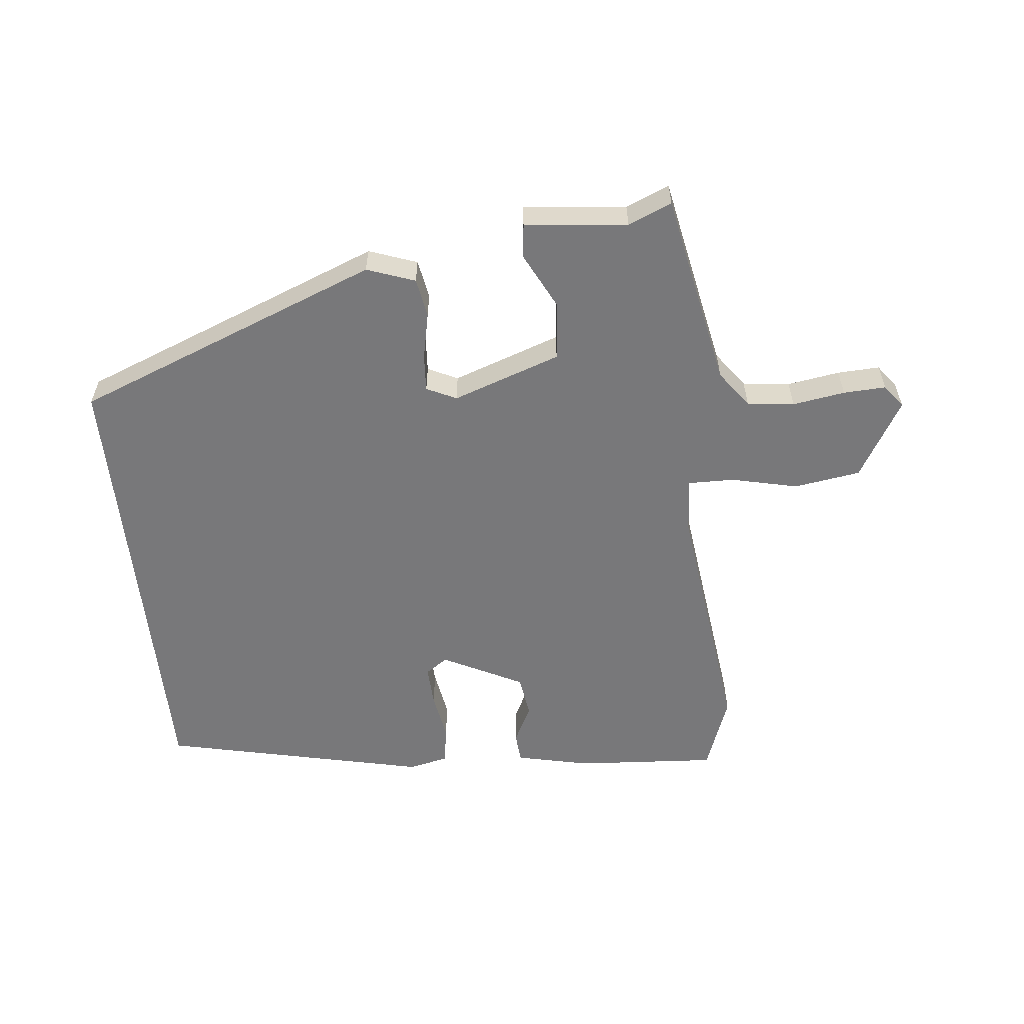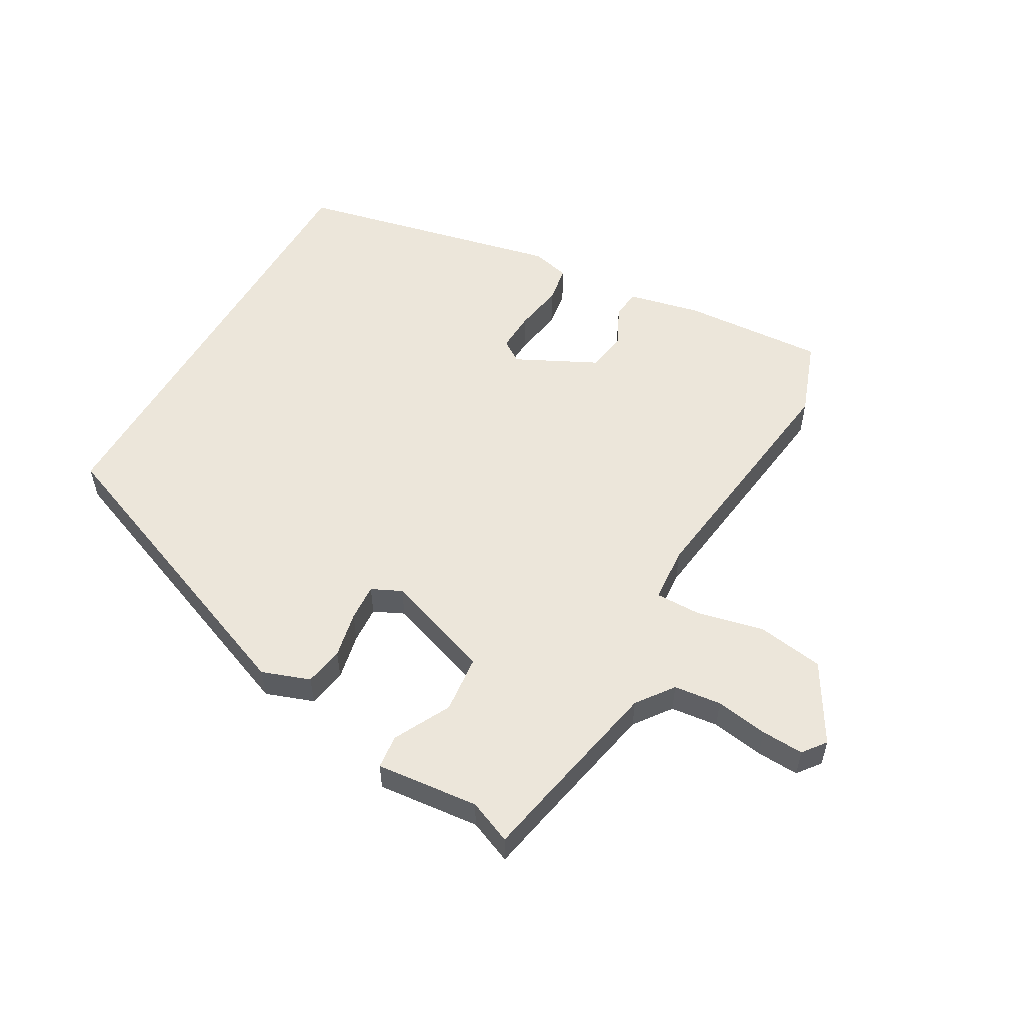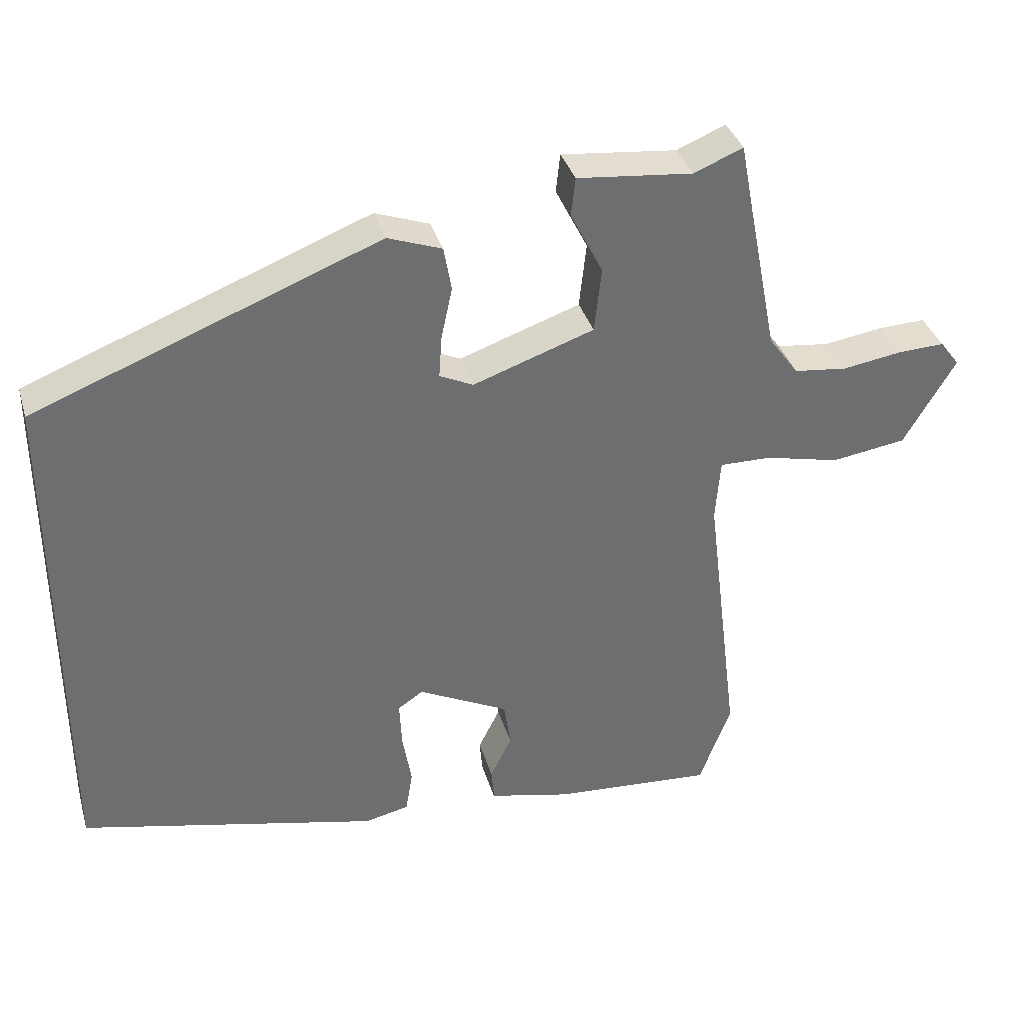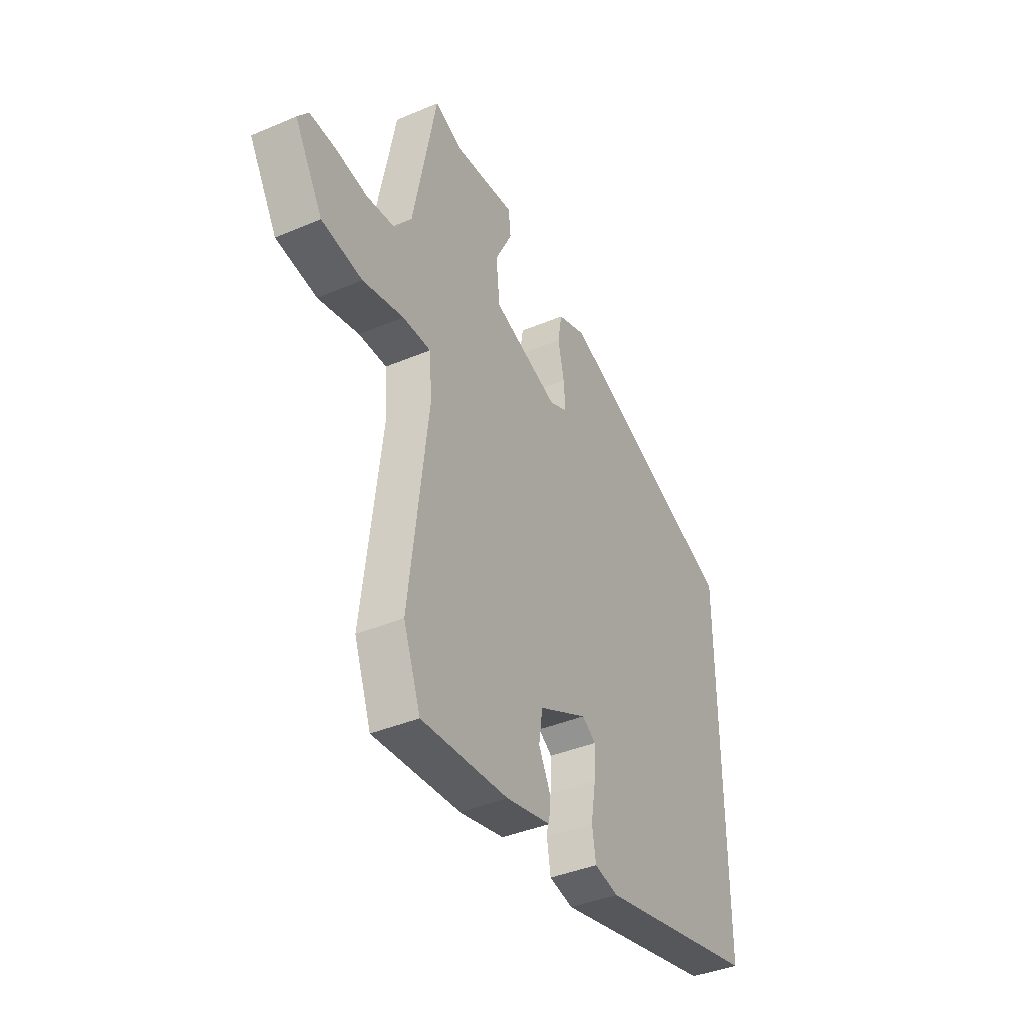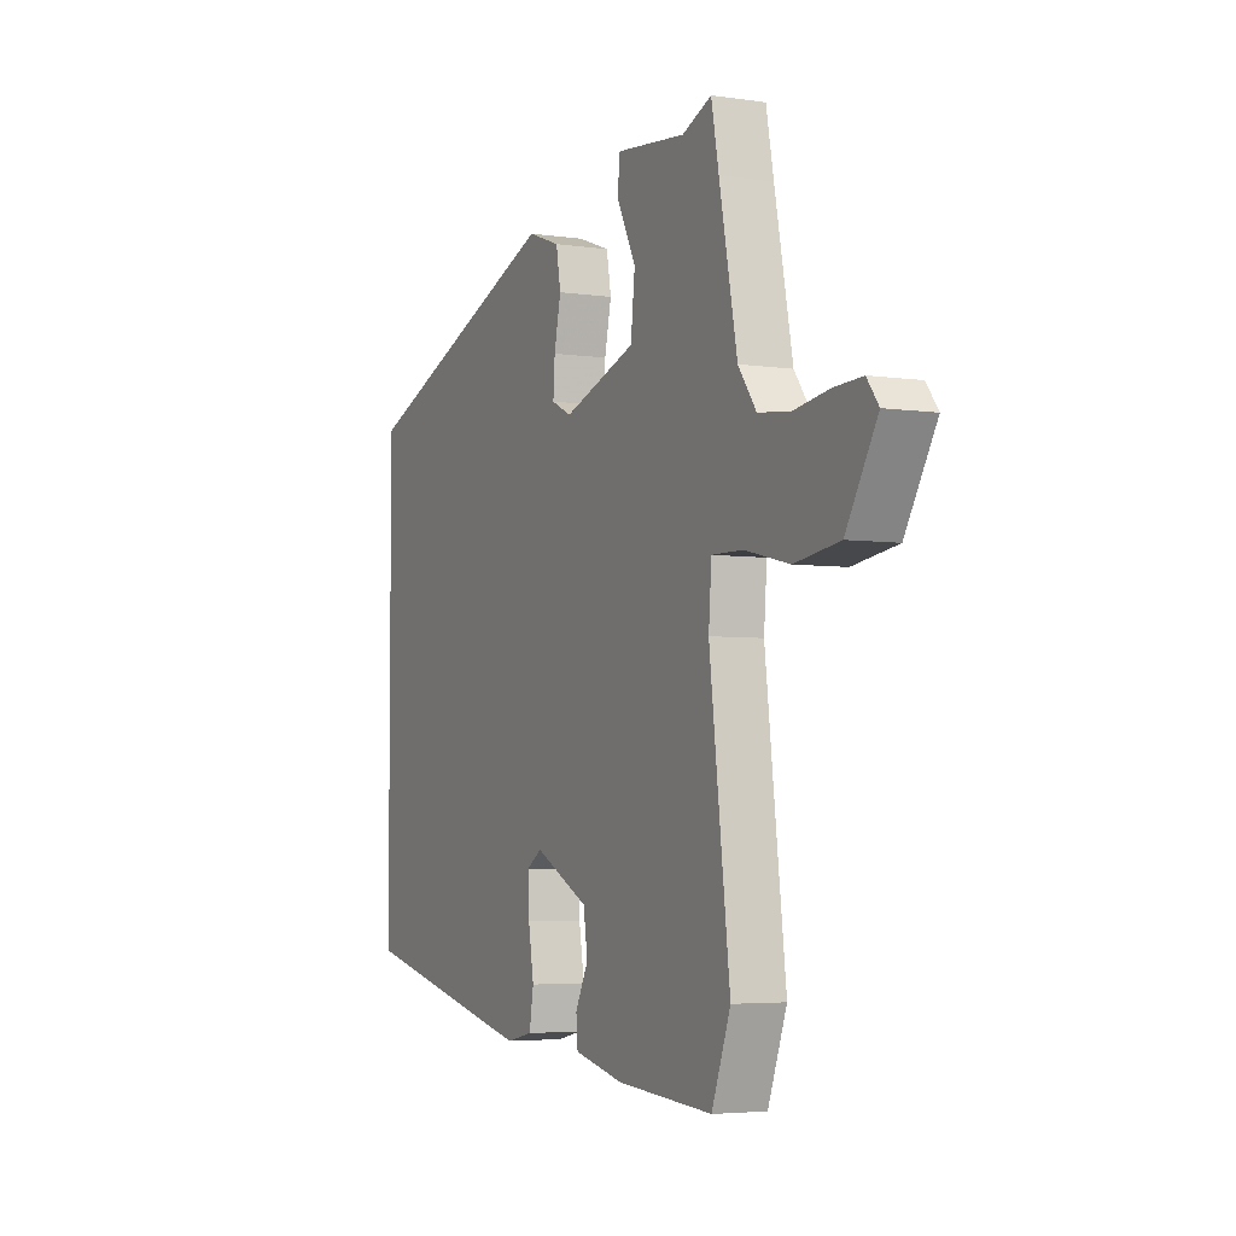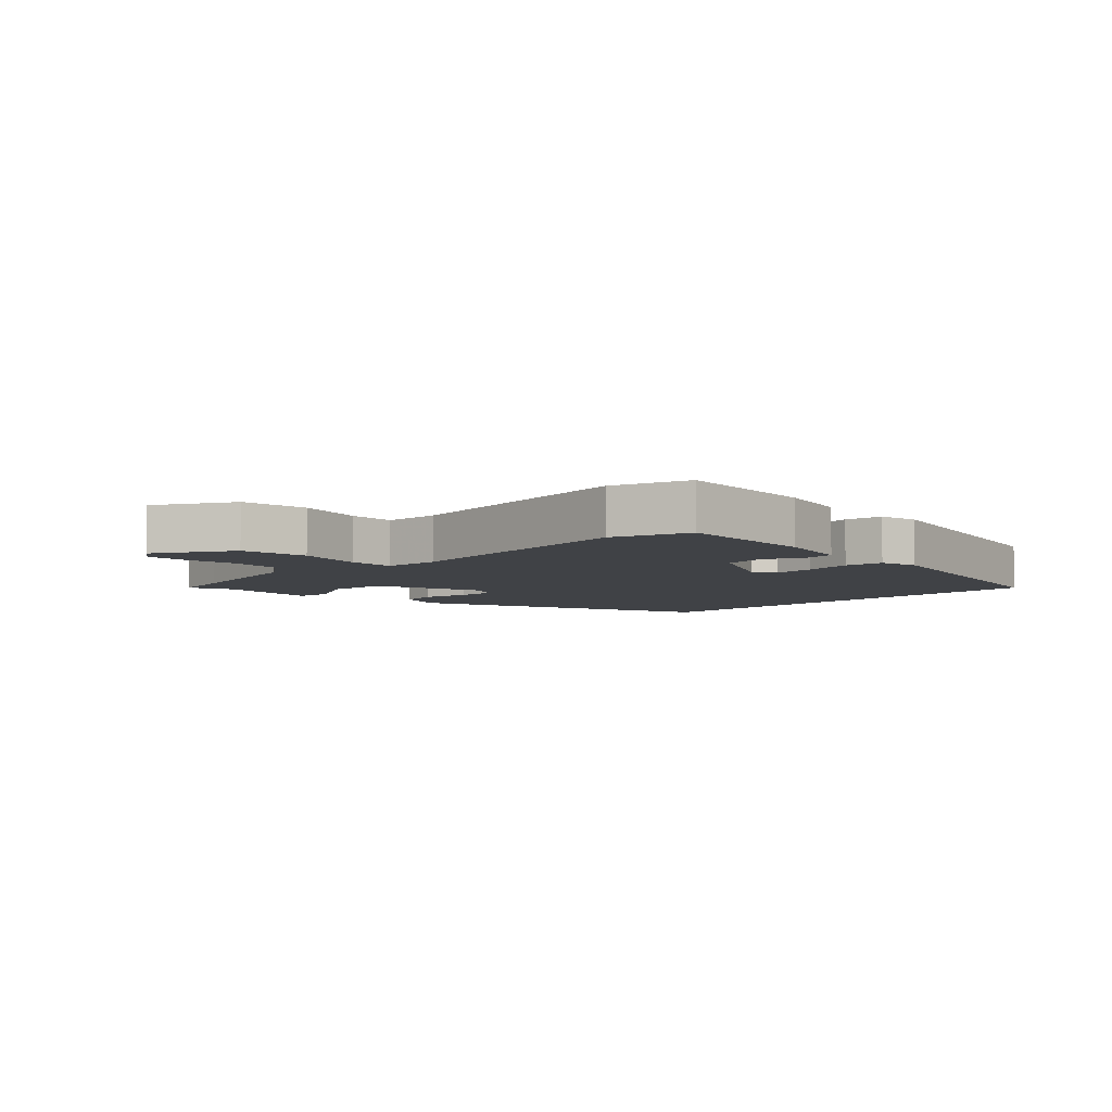
<metadata>
{"format":"obj","ext":"obj","renderer":"f3d","projection":"perspective","resolution":1024,"background":"white","views":[{"elev":-57.6,"azim":6.1,"up":"+Y"},{"elev":54.3,"azim":29.9,"up":"+Y"},{"elev":36.1,"azim":-15.9,"up":"+Z"},{"elev":-39.8,"azim":117.7,"up":"+Z"},{"elev":-4.3,"azim":64.2,"up":"+Z"},{"elev":-6.1,"azim":134.8,"up":"+Y"}]}
</metadata>
<code>
v -0.5 0.07 -0.415
v -0.5 0.07 0.324
v -0.009 0.07 0.515
v 0.068 0.07 0.487
v 0.079 0.07 0.424
v 0.063 0.07 0.349
v 0.059 0.07 0.289
v 0.107 0.07 0.266
v 0.28 0.07 0.326
v 0.29 0.07 0.419
v 0.244 0.07 0.51
v 0.25 0.07 0.565
v 0.415 0.07 0.548
v 0.485 0.07 0.577
v 0.503 0.07 0.482
v 0.546 0.07 0.263
v 0.589 0.07 0.204
v 0.665 0.07 0.195
v 0.749 0.07 0.208
v 0.817 0.07 0.211
v 0.845 0.07 0.174
v 0.771 0.07 0.049
v 0.664 0.07 0.033
v 0.557 0.07 0.058
v 0.483 0.07 0.059
v 0.476 0.07 -0.031
v 0.525 0.07 -0.433
v 0.48 0.07 -0.555
v 0.251 0.07 -0.539
v 0.133 0.07 -0.512
v 0.129 0.07 -0.464
v 0.16 0.07 -0.402
v 0.15 0.07 -0.335
v 0.021 0.07 -0.27
v -0.015 0.07 -0.294
v -0.012 0.07 -0.36
v 0.001 0.07 -0.438
v -0.009 0.07 -0.499
v -0.072 0.07 -0.513
v -0.5 0 -0.415
v -0.5 0 0.324
v -0.009 0 0.515
v 0.068 0 0.487
v 0.079 0 0.424
v 0.063 0 0.349
v 0.059 0 0.289
v 0.107 0 0.266
v 0.28 0 0.326
v 0.29 0 0.419
v 0.244 0 0.51
v 0.25 0 0.565
v 0.415 0 0.548
v 0.485 0 0.577
v 0.503 0 0.482
v 0.546 0 0.263
v 0.589 0 0.204
v 0.665 0 0.195
v 0.749 0 0.208
v 0.817 0 0.211
v 0.845 0 0.174
v 0.771 0 0.049
v 0.664 0 0.033
v 0.557 0 0.058
v 0.483 0 0.059
v 0.476 0 -0.031
v 0.525 0 -0.433
v 0.48 0 -0.555
v 0.251 0 -0.539
v 0.133 0 -0.512
v 0.129 0 -0.464
v 0.16 0 -0.402
v 0.15 0 -0.335
v 0.021 0 -0.27
v -0.015 0 -0.294
v -0.012 0 -0.36
v 0.001 0 -0.438
v -0.009 0 -0.499
v -0.072 0 -0.513
f 39 1 2
f 38 39 2
f 37 38 2
f 36 37 2
f 35 36 2
f 2 3 4
f 35 2 4
f 34 35 4
f 30 31 32
f 29 30 32
f 28 29 32
f 27 28 32
f 26 27 32
f 25 26 32 33
f 22 23 24
f 21 22 24
f 20 21 24
f 19 20 24
f 18 19 24
f 17 18 24 25
f 25 33 34
f 17 25 34
f 16 17 34
f 13 14 15
f 13 15 16
f 12 13 16
f 11 12 16
f 10 11 16
f 4 5 6
f 4 6 7
f 34 4 7
f 9 10 16
f 8 9 16 34
f 7 8 34
f 41 40 78
f 41 78 77
f 41 77 76
f 41 76 75
f 41 75 74
f 43 42 41
f 43 41 74
f 43 74 73
f 71 70 69
f 71 69 68
f 71 68 67
f 71 67 66
f 71 66 65
f 72 71 65 64
f 63 62 61
f 63 61 60
f 63 60 59
f 63 59 58
f 63 58 57
f 64 63 57 56
f 73 72 64
f 73 64 56
f 73 56 55
f 54 53 52
f 55 54 52
f 55 52 51
f 55 51 50
f 55 50 49
f 45 44 43
f 46 45 43
f 46 43 73
f 55 49 48
f 73 55 48 47
f 73 47 46
f 1 40 41 2
f 2 41 42 3
f 3 42 43 4
f 4 43 44 5
f 5 44 45 6
f 6 45 46 7
f 7 46 47 8
f 8 47 48 9
f 9 48 49 10
f 10 49 50 11
f 11 50 51 12
f 12 51 52 13
f 13 52 53 14
f 14 53 54 15
f 15 54 55 16
f 16 55 56 17
f 17 56 57 18
f 18 57 58 19
f 19 58 59 20
f 20 59 60 21
f 21 60 61 22
f 22 61 62 23
f 23 62 63 24
f 24 63 64 25
f 25 64 65 26
f 26 65 66 27
f 27 66 67 28
f 28 67 68 29
f 29 68 69 30
f 30 69 70 31
f 31 70 71 32
f 32 71 72 33
f 33 72 73 34
f 34 73 74 35
f 35 74 75 36
f 36 75 76 37
f 37 76 77 38
f 38 77 78 39
f 39 78 40 1

</code>
